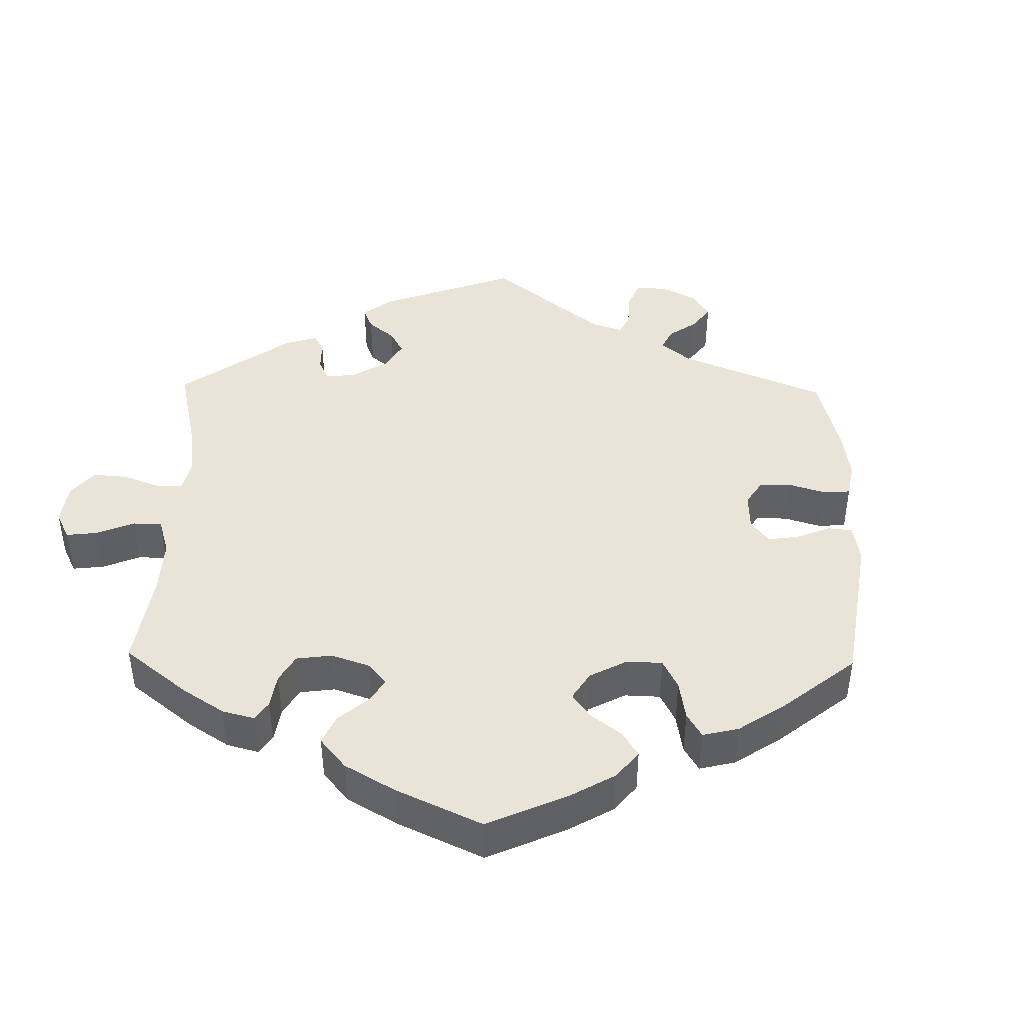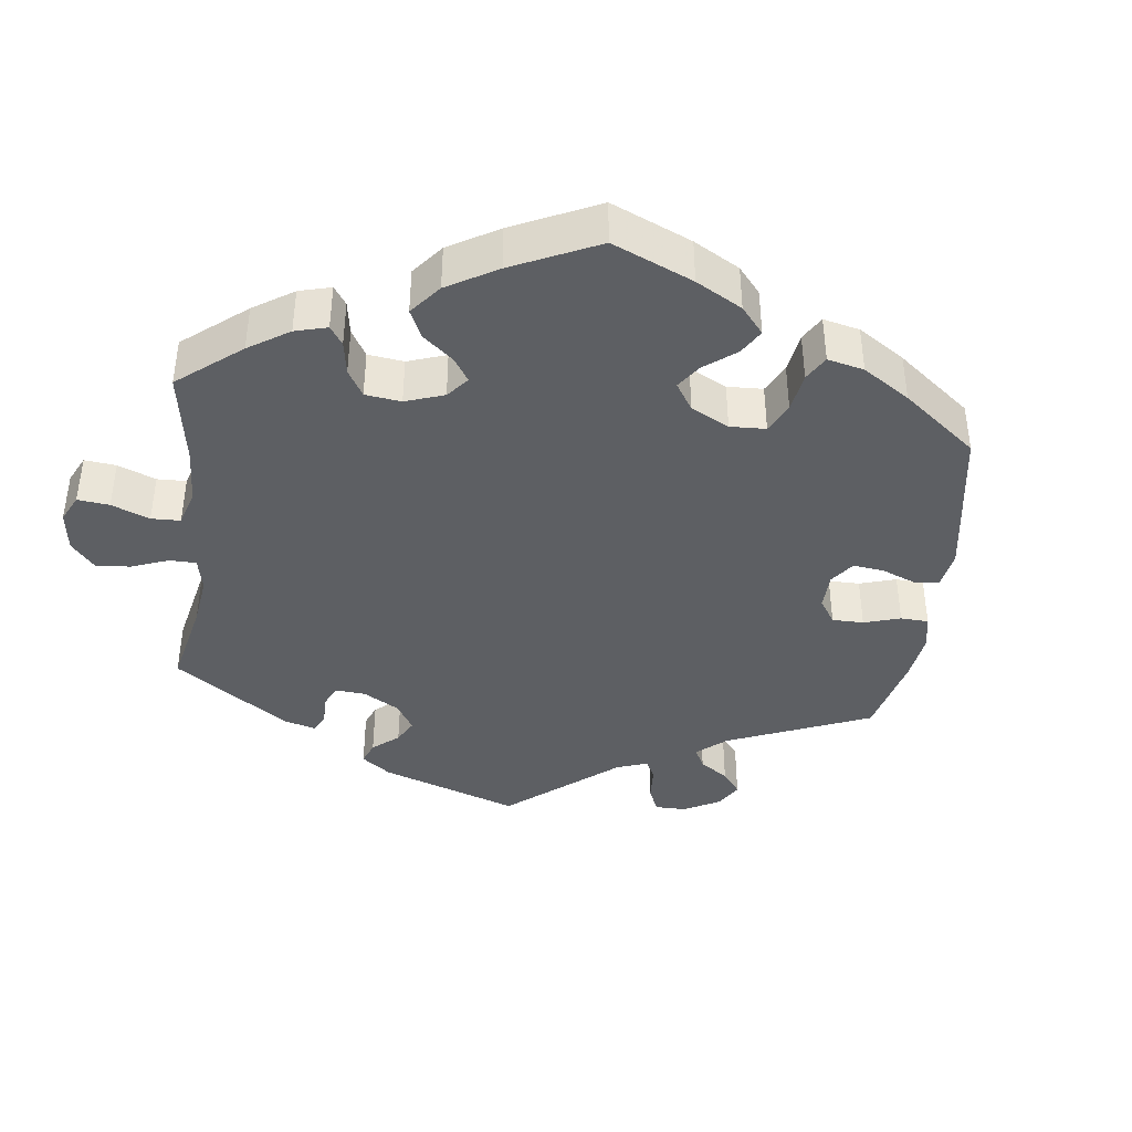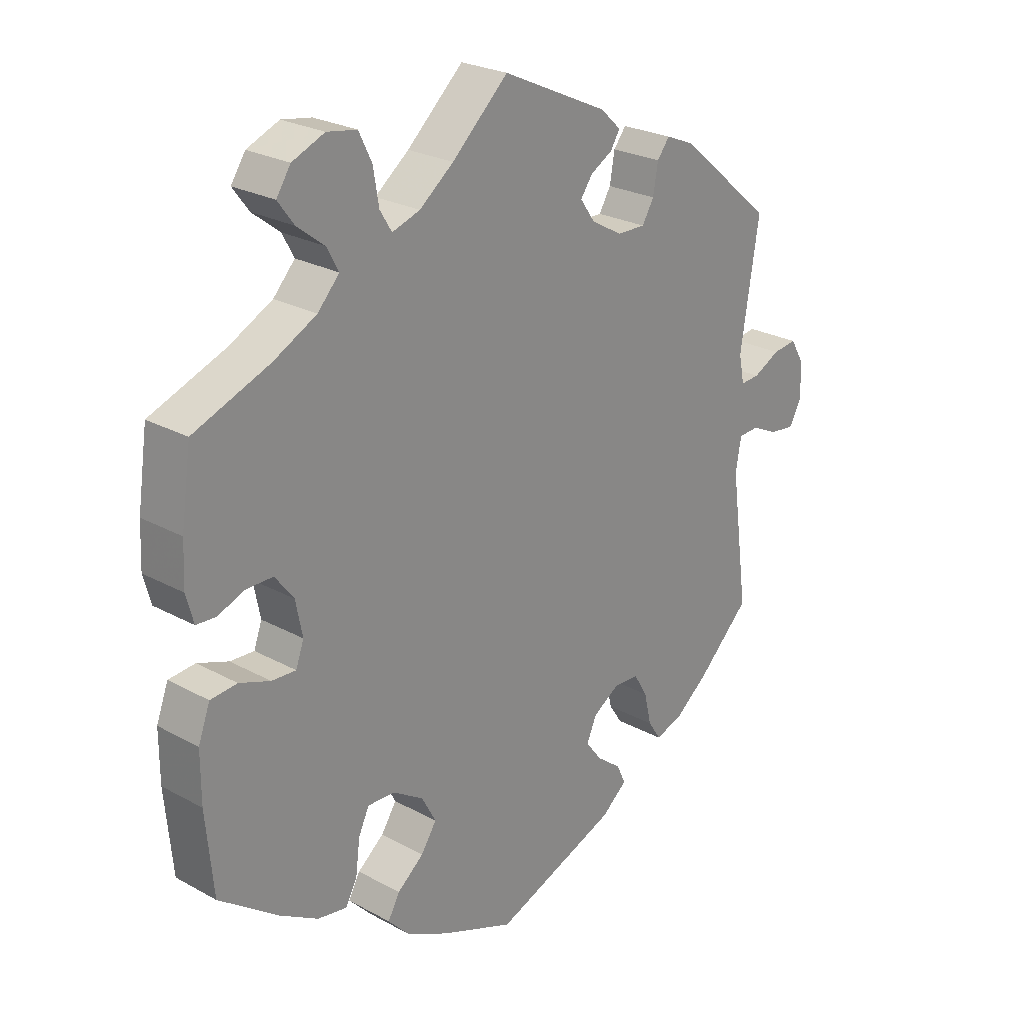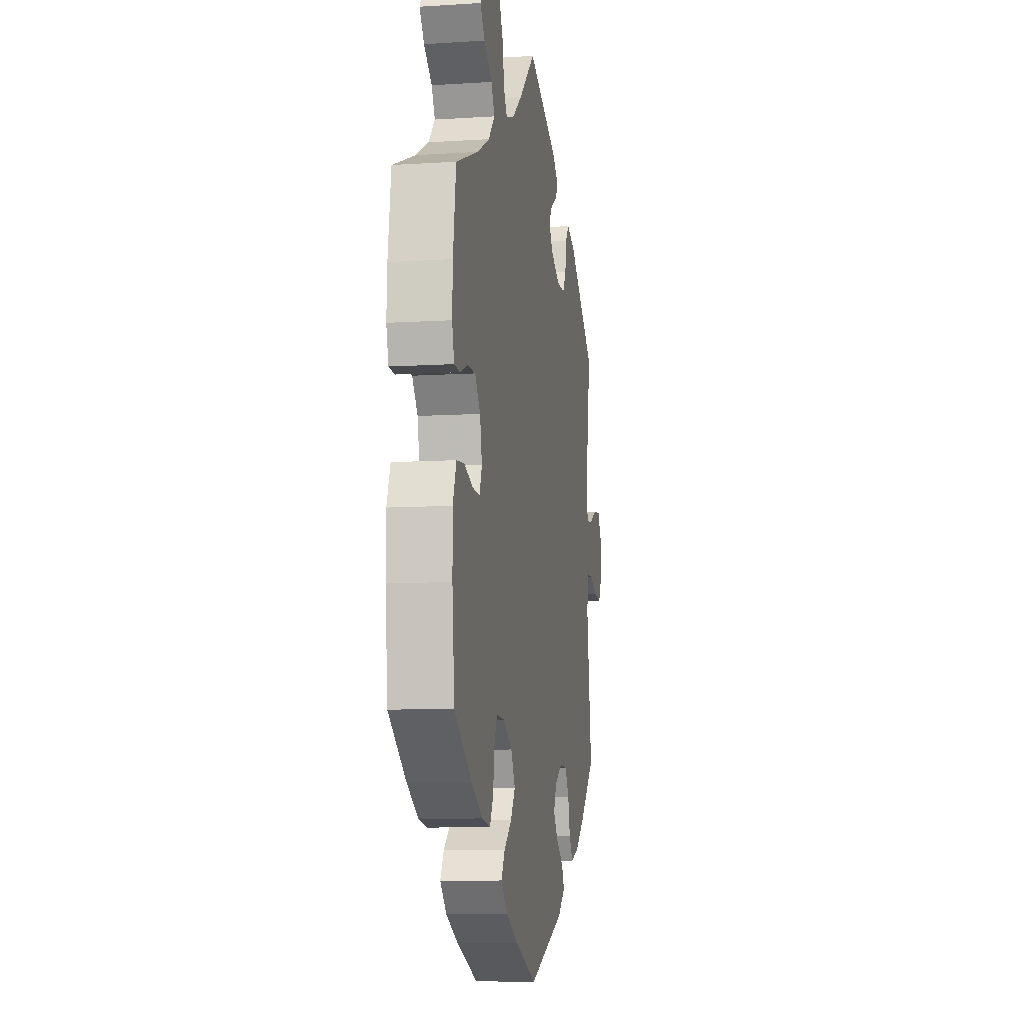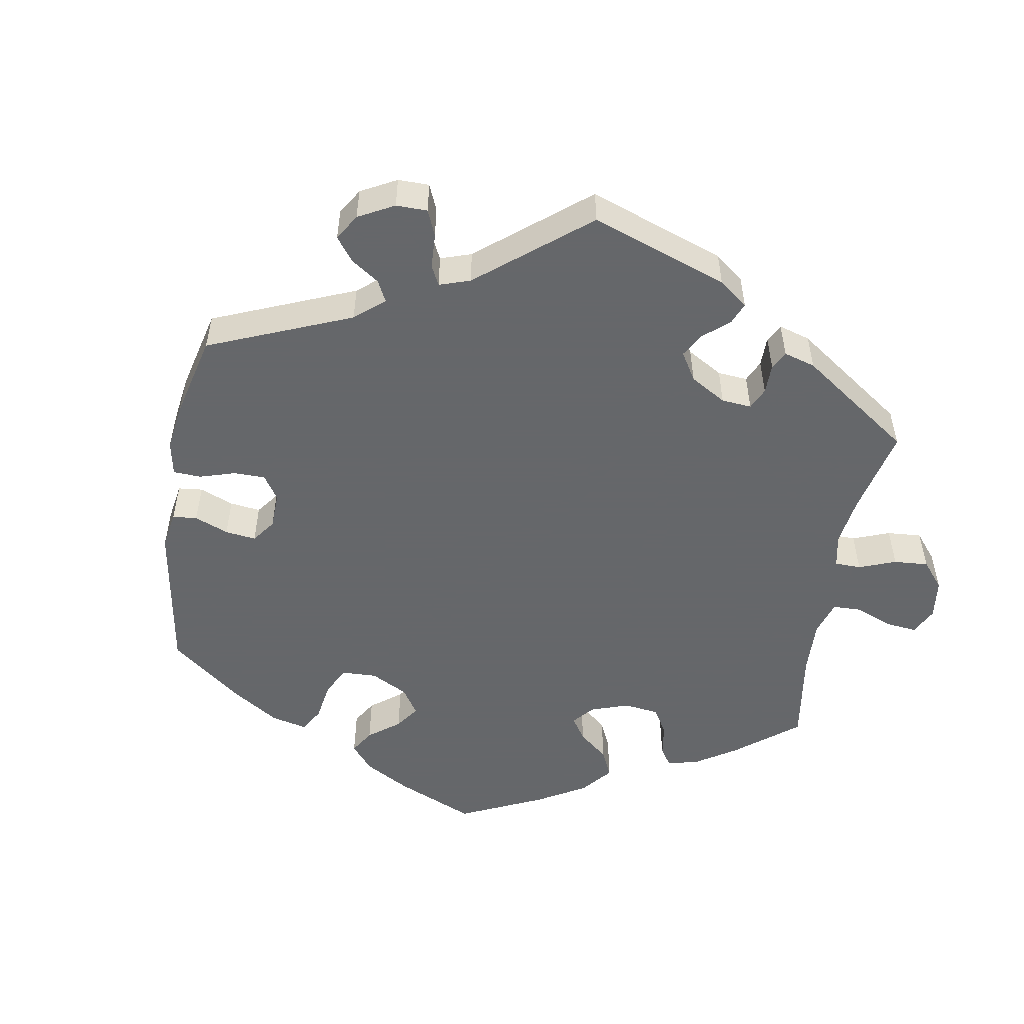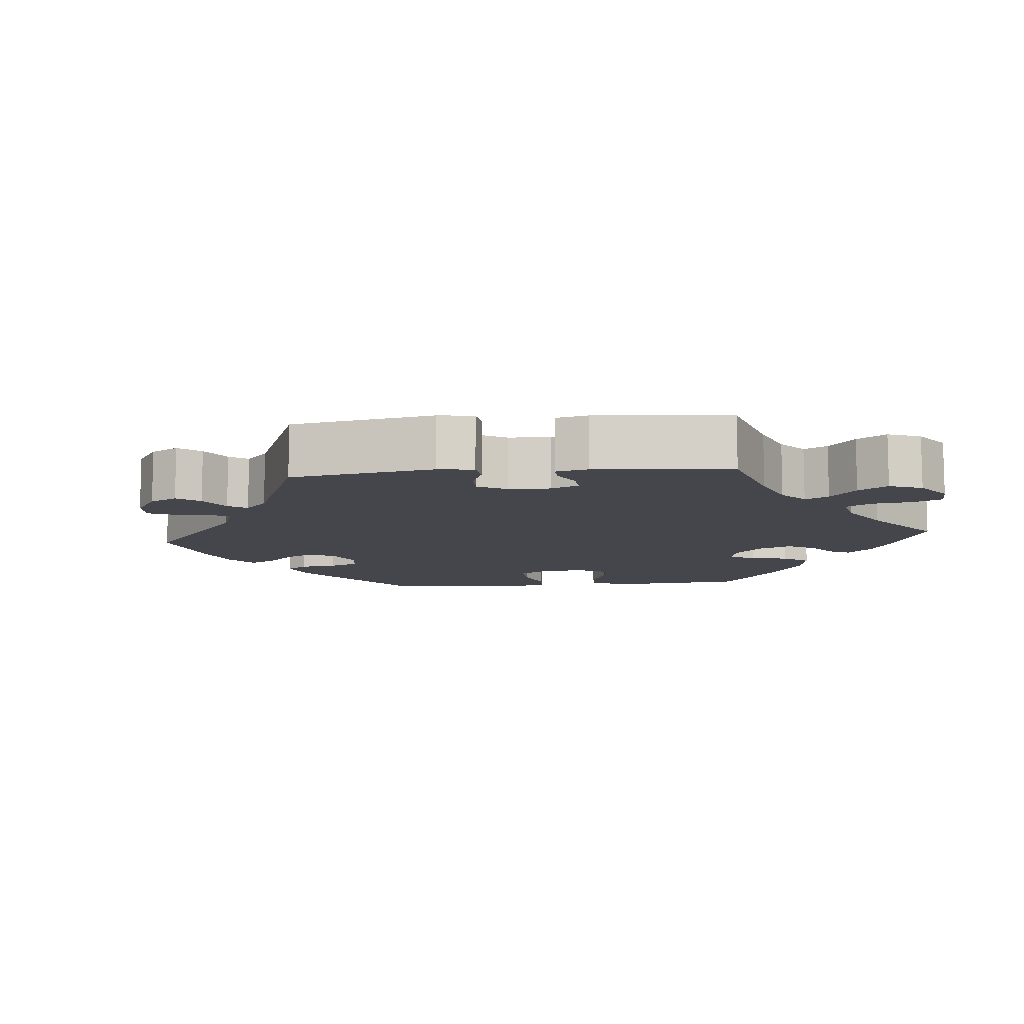
<metadata>
{"format":"obj","ext":"obj","renderer":"f3d","projection":"perspective","resolution":1024,"background":"white","views":[{"elev":43.4,"azim":121.1,"up":"+Y"},{"elev":-40.1,"azim":113.2,"up":"+Y"},{"elev":25.0,"azim":131.7,"up":"+Z"},{"elev":-8.9,"azim":99.8,"up":"+Z"},{"elev":-52.0,"azim":-69.6,"up":"+Y"},{"elev":-10.1,"azim":-24.8,"up":"+Y"}]}
</metadata>
<code>
v 0.404 0.07 -0.359
v 0.342 0.07 -0.395
v 0.295 0.07 -0.403
v 0.276 0.07 -0.368
v 0.269 0.07 -0.314
v 0.252 0.07 -0.277
v 0.207 0.07 -0.279
v 0.158 0.07 -0.31
v 0.135 0.07 -0.353
v 0.16 0.07 -0.391
v 0.203 0.07 -0.426
v 0.222 0.07 -0.46
v 0.187 0.07 -0.497
v 0.119 0.07 -0.531
v 0 0.07 -0.578
v -0.201 0.07 -0.501
v -0.242 0.07 -0.467
v -0.228 0.07 -0.436
v -0.188 0.07 -0.405
v -0.162 0.07 -0.371
v -0.178 0.07 -0.334
v -0.221 0.07 -0.307
v -0.262 0.07 -0.309
v -0.284 0.07 -0.346
v -0.296 0.07 -0.397
v -0.317 0.07 -0.429
v -0.363 0.07 -0.413
v -0.416 0.07 -0.371
v -0.501 0.07 -0.289
v -0.472 0.07 -0.077
v -0.481 0.07 -0.025
v -0.514 0.07 -0.023
v -0.556 0.07 -0.043
v -0.597 0.07 -0.048
v -0.617 0.07 -0.011
v -0.615 0.07 0.045
v -0.593 0.07 0.082
v -0.554 0.07 0.077
v -0.511 0.07 0.055
v -0.48 0.07 0.053
v -0.471 0.07 0.097
v -0.501 0.07 0.289
v -0.348 0.07 0.418
v -0.302 0.07 0.437
v -0.282 0.07 0.411
v -0.274 0.07 0.365
v -0.255 0.07 0.333
v -0.209 0.07 0.334
v -0.159 0.07 0.362
v -0.135 0.07 0.396
v -0.154 0.07 0.423
v -0.19 0.07 0.444
v -0.205 0.07 0.468
v -0.172 0.07 0.499
v -0.001 0.07 0.578
v 0.09 0.07 0.494
v 0.145 0.07 0.451
v 0.19 0.07 0.436
v 0.209 0.07 0.467
v 0.218 0.07 0.521
v 0.239 0.07 0.564
v 0.287 0.07 0.572
v 0.339 0.07 0.55
v 0.362 0.07 0.515
v 0.336 0.07 0.48
v 0.292 0.07 0.446
v 0.273 0.07 0.411
v 0.308 0.07 0.373
v 0.377 0.07 0.337
v 0.5 0.07 0.289
v 0.516 0.07 0.179
v 0.519 0.07 0.113
v 0.507 0.07 0.069
v 0.476 0.07 0.067
v 0.432 0.07 0.084
v 0.389 0.07 0.084
v 0.359 0.07 0.045
v 0.348 0.07 -0.01
v 0.361 0.07 -0.046
v 0.4 0.07 -0.044
v 0.45 0.07 -0.026
v 0.493 0.07 -0.03
v 0.512 0.07 -0.081
v 0.512 0.07 -0.16
v 0.5 0.07 -0.289
v 0.404 0 -0.359
v 0.342 0 -0.395
v 0.295 0 -0.403
v 0.276 0 -0.368
v 0.269 0 -0.314
v 0.252 0 -0.277
v 0.207 0 -0.279
v 0.158 0 -0.31
v 0.135 0 -0.353
v 0.16 0 -0.391
v 0.203 0 -0.426
v 0.222 0 -0.46
v 0.187 0 -0.497
v 0.119 0 -0.531
v 0 0 -0.578
v -0.201 0 -0.501
v -0.242 0 -0.467
v -0.228 0 -0.436
v -0.188 0 -0.405
v -0.162 0 -0.371
v -0.178 0 -0.334
v -0.221 0 -0.307
v -0.262 0 -0.309
v -0.284 0 -0.346
v -0.296 0 -0.397
v -0.317 0 -0.429
v -0.363 0 -0.413
v -0.416 0 -0.371
v -0.501 0 -0.289
v -0.472 0 -0.077
v -0.481 0 -0.025
v -0.514 0 -0.023
v -0.556 0 -0.043
v -0.597 0 -0.048
v -0.617 0 -0.011
v -0.615 0 0.045
v -0.593 0 0.082
v -0.554 0 0.077
v -0.511 0 0.055
v -0.48 0 0.053
v -0.471 0 0.097
v -0.501 0 0.289
v -0.348 0 0.418
v -0.302 0 0.437
v -0.282 0 0.411
v -0.274 0 0.365
v -0.255 0 0.333
v -0.209 0 0.334
v -0.159 0 0.362
v -0.135 0 0.396
v -0.154 0 0.423
v -0.19 0 0.444
v -0.205 0 0.468
v -0.172 0 0.499
v -0.001 0 0.578
v 0.09 0 0.494
v 0.145 0 0.451
v 0.19 0 0.436
v 0.209 0 0.467
v 0.218 0 0.521
v 0.239 0 0.564
v 0.287 0 0.572
v 0.339 0 0.55
v 0.362 0 0.515
v 0.336 0 0.48
v 0.292 0 0.446
v 0.273 0 0.411
v 0.308 0 0.373
v 0.377 0 0.337
v 0.5 0 0.289
v 0.516 0 0.179
v 0.519 0 0.113
v 0.507 0 0.069
v 0.476 0 0.067
v 0.432 0 0.084
v 0.389 0 0.084
v 0.359 0 0.045
v 0.348 0 -0.01
v 0.361 0 -0.046
v 0.4 0 -0.044
v 0.45 0 -0.026
v 0.493 0 -0.03
v 0.512 0 -0.081
v 0.512 0 -0.16
v 0.5 0 -0.289
f 80 81 82 83
f 79 80 83 84
f 72 73 74 75
f 72 75 76
f 69 70 71 72
f 68 69 72 76
f 67 68 76 77
f 63 64 65 66
f 63 66 67
f 62 63 67
f 59 60 61 62
f 58 59 62 67
f 53 54 55 56
f 51 52 53 56
f 50 51 56 57
f 49 50 57 58
f 43 44 45 46
f 41 42 43 46
f 40 41 46 47
f 36 37 38 39
f 36 39 40
f 35 36 40
f 32 33 34 35
f 31 32 35 40
f 30 31 40 47
f 24 25 26 27
f 23 24 27 28
f 16 17 18 19
f 16 19 20
f 15 16 20
f 14 15 20 21
f 10 11 12 13
f 9 10 13 14
f 2 3 4 5
f 2 5 6
f 1 2 6
f 79 84 85 1
f 58 67 77 78
f 48 49 58 78
f 23 28 29 30
f 22 23 30 47
f 21 22 47 48
f 9 14 21 48
f 78 79 1 6
f 48 78 6 7
f 8 9 48
f 7 8 48
f 168 167 166 165
f 169 168 165 164
f 160 159 158 157
f 161 160 157
f 157 156 155 154
f 161 157 154 153
f 162 161 153 152
f 151 150 149 148
f 152 151 148
f 152 148 147
f 147 146 145 144
f 152 147 144 143
f 141 140 139 138
f 141 138 137 136
f 142 141 136 135
f 143 142 135 134
f 131 130 129 128
f 131 128 127 126
f 132 131 126 125
f 124 123 122 121
f 125 124 121
f 125 121 120
f 120 119 118 117
f 125 120 117 116
f 132 125 116 115
f 112 111 110 109
f 113 112 109 108
f 104 103 102 101
f 105 104 101
f 105 101 100
f 106 105 100 99
f 98 97 96 95
f 99 98 95 94
f 90 89 88 87
f 91 90 87
f 91 87 86
f 86 170 169 164
f 163 162 152 143
f 163 143 134 133
f 115 114 113 108
f 132 115 108 107
f 133 132 107 106
f 133 106 99 94
f 91 86 164 163
f 92 91 163 133
f 133 94 93
f 133 93 92
f 1 86 87 2
f 2 87 88 3
f 3 88 89 4
f 4 89 90 5
f 5 90 91 6
f 6 91 92 7
f 7 92 93 8
f 8 93 94 9
f 9 94 95 10
f 10 95 96 11
f 11 96 97 12
f 12 97 98 13
f 13 98 99 14
f 14 99 100 15
f 15 100 101 16
f 16 101 102 17
f 17 102 103 18
f 18 103 104 19
f 19 104 105 20
f 20 105 106 21
f 21 106 107 22
f 22 107 108 23
f 23 108 109 24
f 24 109 110 25
f 25 110 111 26
f 26 111 112 27
f 27 112 113 28
f 28 113 114 29
f 29 114 115 30
f 30 115 116 31
f 31 116 117 32
f 32 117 118 33
f 33 118 119 34
f 34 119 120 35
f 35 120 121 36
f 36 121 122 37
f 37 122 123 38
f 38 123 124 39
f 39 124 125 40
f 40 125 126 41
f 41 126 127 42
f 42 127 128 43
f 43 128 129 44
f 44 129 130 45
f 45 130 131 46
f 46 131 132 47
f 47 132 133 48
f 48 133 134 49
f 49 134 135 50
f 50 135 136 51
f 51 136 137 52
f 52 137 138 53
f 53 138 139 54
f 54 139 140 55
f 55 140 141 56
f 56 141 142 57
f 57 142 143 58
f 58 143 144 59
f 59 144 145 60
f 60 145 146 61
f 61 146 147 62
f 62 147 148 63
f 63 148 149 64
f 64 149 150 65
f 65 150 151 66
f 66 151 152 67
f 67 152 153 68
f 68 153 154 69
f 69 154 155 70
f 70 155 156 71
f 71 156 157 72
f 72 157 158 73
f 73 158 159 74
f 74 159 160 75
f 75 160 161 76
f 76 161 162 77
f 77 162 163 78
f 78 163 164 79
f 79 164 165 80
f 80 165 166 81
f 81 166 167 82
f 82 167 168 83
f 83 168 169 84
f 84 169 170 85
f 85 170 86 1

</code>
